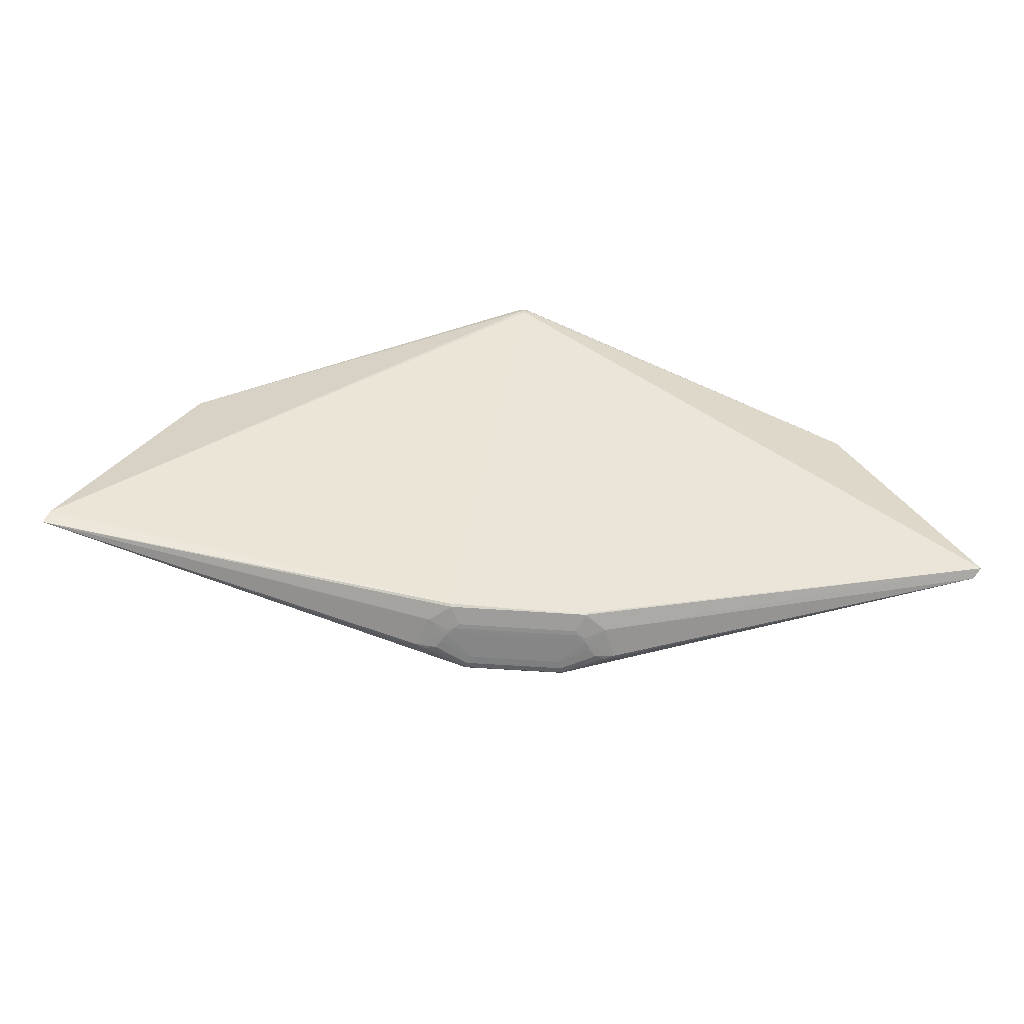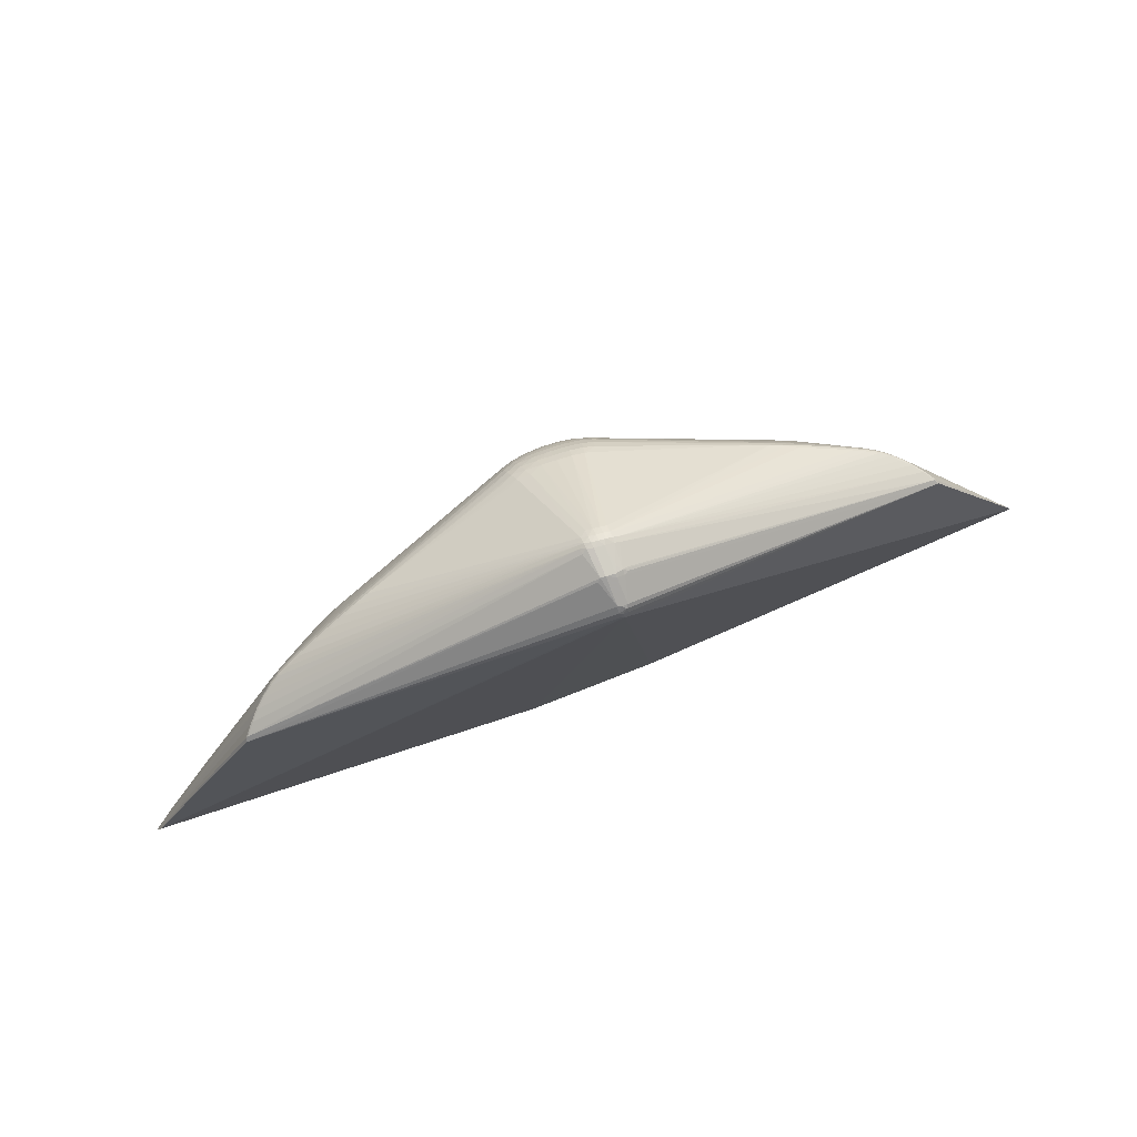
<metadata>
{"format":"obj","ext":"obj","renderer":"f3d","projection":"perspective","resolution":1024,"background":"white","views":[{"elev":-53.3,"azim":-4.1,"up":"+Y"},{"elev":73.7,"azim":-21.3,"up":"+Y"}]}
</metadata>
<code>
v 0.002553 0.2266 0.1324
v -0.3979 -0.1282 0.01676
v -0.2608 0.02259 -0.02167
v 0.3961 -0.1343 0.01734
v 0.2613 0.01858 -0.02129
v -0.01128 0.2597 0.05593
v 0.01333 0.2583 0.09743
v 0.0155 0.2614 0.06042
v -0.3396 0.08793 0.04568
v -0.2901 0.1126 0.0242
v -0.2207 0.1394 0.003695
v -0.02456 0.1887 -0.03986
v -0.03171 0.1569 -0.06814
v -0.03088 0.12 -0.08162
v 0.3411 0.0827 0.04618
v 0.292 0.1082 0.02462
v 0.223 0.136 0.004021
v 0.03508 0.1619 -0.06433
v 0.03263 0.1252 -0.0801
v 0.08836 -0.2704 0.05744
v 0.06962 -0.2661 0.07548
v 0.1005 -0.2746 0.02453
v 0.00733 0.2332 0.1304
v -0.4284 -0.1411 0.03005
v -0.3005 0.0007542 -0.007652
v -0.3368 -0.07219 -0.003587
v -0.372 -0.08675 0.0108
v -0.5039 -0.1654 0.07508
v -0.4482 -0.1251 0.04819
v 0.4264 -0.1477 0.03068
v 0.3709 -0.09246 0.01134
v 0.3358 -0.07736 -0.003093
v 0.4464 -0.1319 0.04884
v 0.3007 -0.003865 -0.007211
v -0.06187 -0.2728 0.05638
v -0.08458 -0.2767 0.02765
v -0.09267 -0.2755 0.02708
v -0.05663 -0.2768 0.00436
v -0.05091 -0.2799 0.01104
v 0.07038 -0.2761 0.04341
v 0.05779 -0.2737 0.05647
v 0.08048 -0.278 0.02777
v -0.006994 -0.106 -0.1194
v -0.008483 0.2588 0.09784
v 0.01525 0.2624 0.07221
v 0.005769 0.2642 0.07165
v 0.002222 0.2631 0.05917
v -0.01092 0.2636 0.06895
v -0.3554 0.08157 0.06396
v -0.2335 0.08569 -0.01702
v -0.2674 0.06333 -0.008405
v -0.3354 0.09278 0.0474
v -0.3161 0.1014 0.03319
v -0.3152 0.09388 0.02809
v -0.3201 0.07122 0.0235
v -0.2546 0.1266 0.0132
v -0.2898 0.1045 0.01877
v -0.2551 0.117 0.007109
v -0.1995 0.1452 -0.002001
v -0.222 0.1288 -0.002998
v -0.04993 0.1763 -0.04539
v -0.02902 0.1743 -0.05588
v -0.03181 0.138 -0.07628
v 0.368 0.06727 0.07453
v 0.235 0.08209 -0.01668
v 0.2686 0.05921 -0.008012
v 0.337 0.08762 0.04789
v 0.3178 0.09649 0.03365
v 0.3213 0.0663 0.02397
v 0.3168 0.08902 0.02856
v 0.2567 0.1227 0.01358
v 0.2915 0.1001 0.01919
v 0.257 0.113 0.007485
v 0.2019 0.1422 -0.001707
v 0.2241 0.1253 -0.002671
v 0.002324 0.1628 -0.06737
v 0.00397 0.1794 -0.05356
v 0.03352 0.1786 -0.05088
v 0.0003631 0.1258 -0.08325
v 0.0007863 0.1444 -0.07709
v 0.03405 0.1434 -0.07377
v -0.1048 -0.2735 0.02747
v -0.2979 -0.02661 -0.01393
v -0.3911 -0.1151 0.01464
v 0.3895 -0.1211 0.01522
v 0.2976 -0.03119 -0.01349
v 0.2831 0.006758 -0.01424
v -0.1045 -0.273 0.02438
v -0.05202 -0.2765 0.001971
v 0.06906 -0.275 0.04896
v 0.04796 -0.2773 0.002044
v 0.05256 -0.2777 0.00444
v 0.005747 0.2592 0.09907
v 0.01801 0.2548 0.0994
v 0.009205 0.2643 0.06628
v -0.004817 0.2623 0.05806
v 0.01549 0.2571 0.05297
v 0.02053 0.2592 0.06122
v -0.01112 0.2629 0.06294
v 0.01392 0.2551 0.1022
v -0.3668 0.07291 0.07399
v -0.3476 0.08417 0.05284
v -0.2294 0.1023 -0.01229
v -0.2617 0.04659 -0.01636
v -0.337 0.09168 0.04606
v -0.3042 0.1068 0.02878
v -0.3267 0.09291 0.03597
v -0.3087 0.0759 0.01835
v -0.2897 0.1144 0.02662
v -0.2366 0.1336 0.008025
v -0.2729 0.1159 0.01598
v -0.22 0.1412 0.006894
v -0.2246 0.1206 -0.005944
v -0.2092 0.1393 -0.002746
v -0.04419 0.1591 -0.06312
v -0.02696 0.182 -0.04821
v -0.04301 0.1219 -0.07709
v -0.03199 0.1475 -0.07262
v -0.04217 0.1136 -0.07906
v 0.3663 0.0693 0.07471
v 0.3482 0.08095 0.05385
v 0.2441 0.05698 -0.02031
v 0.2436 0.1017 -0.004604
v 0.329 0.0905 0.0388
v 0.3056 0.1036 0.03152
v 0.306 0.08555 0.02107
v 0.275 0.1152 0.01918
v 0.2382 0.1321 0.01145
v 0.2917 0.1051 0.02202
v 0.2416 0.1118 -0.0009369
v 0.2112 0.1399 0.0008579
v 0.2233 0.1318 0.0006911
v 0.2205 0.1095 -0.01192
v 0.01966 0.1629 -0.06621
v -0.01131 0.1852 -0.04662
v 0.03464 0.1706 -0.05808
v 0.04192 0.1843 -0.04038
v 0.01718 0.1261 -0.08233
v -0.0162 0.1519 -0.07307
v 0.03332 0.1342 -0.07729
v 0.04733 0.1512 -0.06626
v 0.03186 0.1165 -0.08217
v -0.07281 -0.2646 0.07647
v 0.06666 -0.2682 0.07438
v -0.001894 0.2294 0.1318
v 0.001793 0.2422 0.1255
v 0.005331 0.2391 0.1284
v 0.008015 0.2413 0.1251
v -0.00191 0.2429 0.1243
v -0.4154 -0.1355 0.02384
v -0.2828 0.01111 -0.01465
v -0.3725 -0.1083 0.007379
v 0.4135 -0.1419 0.02445
v 0.371 -0.114 0.007925
v 0.4895 -0.1648 0.06961
v -0.07315 -0.2739 0.04885
v 0.06296 -0.2747 0.05176
v 0.05078 -0.2798 0.007552
v -0.0778 -0.2761 0.03488
v 0.009481 -0.104 -0.1183
v -0.01318 -0.1052 -0.1182
v -0.01182 0.2559 0.1001
v -0.01639 0.259 0.05955
v 0.005725 0.2574 0.1021
v 0.01901 0.2556 0.09594
v 0.01541 0.2628 0.06671
v 0.009198 0.2627 0.05982
v -0.004943 0.2571 0.05016
v -0.3651 0.07492 0.07417
v -0.3468 0.08629 0.05334
v -0.2429 0.06072 -0.02067
v -0.2418 0.1055 -0.00496
v -0.3038 0.1082 0.03107
v -0.3274 0.09554 0.03832
v -0.3045 0.09024 0.02062
v -0.2359 0.1357 0.01111
v -0.273 0.1194 0.01878
v -0.2899 0.1096 0.0216
v -0.2396 0.1155 -0.00129
v -0.2088 0.1431 0.0005499
v -0.221 0.1352 0.0003652
v -0.2185 0.1129 -0.01224
v -0.03807 0.1834 -0.04256
v -0.03065 0.1659 -0.06257
v -0.04457 0.1496 -0.0677
v -0.0314 0.1288 -0.07927
v 0.349 0.07882 0.05335
v 0.2311 0.09881 -0.01195
v 0.2626 0.04256 -0.01598
v 0.3385 0.08649 0.04656
v 0.3059 0.1021 0.02923
v 0.31 0.07114 0.0188
v 0.3282 0.08787 0.03645
v 0.2916 0.1099 0.02705
v 0.2388 0.1299 0.008374
v 0.2749 0.1117 0.01638
v 0.2224 0.1378 0.007218
v 0.2266 0.1171 -0.005613
v 0.2116 0.136 -0.002437
v -0.009786 0.1915 -0.03817
v -0.0154 0.1611 -0.068
v 0.01998 0.1715 -0.05977
v 0.04728 0.1605 -0.06142
v 0.03185 0.1856 -0.04292
v -0.01619 0.124 -0.083
v 0.01762 0.1352 -0.07957
v 0.04503 0.1236 -0.07634
v 0.03473 0.1528 -0.06949
v -0.01597 0.1153 -0.08482
v 0.04405 0.1152 -0.0785
v -0.03029 0.1116 -0.08322
v -0.09238 -0.269 0.05731
v -0.07068 -0.2672 0.07428
v 0.1008 -0.2751 0.02762
v -0.003193 0.2368 0.1294
v -0.00637 0.2414 0.123
v 0.001276 0.2351 0.1309
v -0.3169 -0.03402 -0.007034
v -0.3556 -0.07886 0.00352
v -0.3341 -0.04326 0.0001838
v -0.4984 -0.1513 0.07865
v -0.4834 -0.1532 0.06346
v 0.4052 -0.1288 0.02252
v 0.4811 -0.1607 0.06417
v 0.4961 -0.159 0.07938
v 0.3545 -0.08432 0.004041
v 0.3166 -0.03888 -0.006569
v 0.3336 -0.04839 0.0006736
v -0.407 -0.1226 0.02193
v -0.09427 -0.2753 0.02393
v -0.04663 -0.2791 0.01882
v 0.0902 -0.2767 0.02406
v 0.08859 -0.2769 0.02721
v 0.04251 -0.2797 0.01888
v 0.04679 -0.2806 0.01111
v 0.04666 -0.2798 0.004646
v 0.0737 -0.2772 0.03499
v 0.05976 -0.2755 0.04684
v -0.05076 -0.279 0.004575
v -0.05488 -0.279 0.007475
v -0.07448 -0.275 0.0433
v -0.06385 -0.2746 0.04675
v -0.06704 -0.2737 0.05166
v 0.0167 -0.1026 -0.1169
v -0.003529 0.2597 0.09828
v 0.009132 0.2582 0.05221
v 0.002114 0.2584 0.05144
v -0.005813 -0.1077 -0.1193
v 0.002009 -0.1077 -0.1199
v 0.02011 0.2601 0.07272
v 0.02037 0.2605 0.06733
v 0.00231 0.2649 0.06575
v -0.004675 0.2646 0.0648
v -0.004522 0.2645 0.07059
v 0.01853 0.2573 0.0894
v 0.008676 0.2601 0.09216
v -0.01593 0.261 0.07148
v -0.01619 0.2611 0.06595
v -0.01383 0.2574 0.0915
v -0.3583 0.07932 0.06466
v -0.2503 0.07348 -0.01368
v -0.2614 0.08399 -0.004363
v -0.2444 0.09259 -0.009428
v -0.3157 0.1028 0.03531
v -0.3265 0.09739 0.0401
v -0.316 0.08496 0.02531
v -0.3257 0.084 0.03188
v -0.254 0.1288 0.01608
v -0.2725 0.1214 0.02142
v -0.2661 0.1005 0.004837
v -0.273 0.1106 0.01297
v -0.2563 0.1091 0.003802
v -0.2103 0.1327 -0.00624
v -0.2129 0.1237 -0.009658
v -0.05249 0.1683 -0.05242
v -0.04079 0.1761 -0.05042
v -0.04287 0.1679 -0.05735
v -0.04434 0.1401 -0.07143
v -0.04376 0.1308 -0.07453
v 0.3596 0.07381 0.06519
v 0.246 0.08882 -0.009068
v 0.2629 0.07996 -0.003978
v 0.2517 0.06962 -0.01331
v 0.3281 0.09237 0.04058
v 0.3174 0.09794 0.03577
v 0.3175 0.08009 0.02577
v 0.3271 0.07899 0.03236
v 0.2745 0.1172 0.02182
v 0.2561 0.1249 0.01645
v 0.2678 0.09637 0.005228
v 0.2582 0.1052 0.004179
v 0.2748 0.1064 0.01337
v 0.215 0.1204 -0.009345
v 0.2125 0.1294 -0.00593
v -0.01421 0.1698 -0.06184
v -0.01281 0.1779 -0.05464
v 0.003223 0.1714 -0.06094
v 0.04629 0.1692 -0.05537
v 0.04446 0.1772 -0.04828
v -0.01637 0.133 -0.08042
v -0.01643 0.1424 -0.07715
v 0.00051 0.135 -0.08055
v 0.04593 0.1325 -0.0736
v 0.04676 0.1418 -0.07027
v 0.0002184 0.1171 -0.08519
v 0.0167 0.1173 -0.08434
v 0.001419 0.1537 -0.07271
v 0.01895 0.1538 -0.07156
v 0.01821 0.1445 -0.07598
v 0.3695 0.06472 0.07838
v 0.004475 0.1865 -0.04553
v 0.01917 0.1865 -0.04446
v 0.01977 0.1794 -0.05247
v 0.2023 0.1385 -0.004911
v 0.2567 0.1187 0.01055
v 0.2396 0.1197 0.002063
v 0.2389 0.1257 0.005152
v 0.3174 0.0939 0.03129
v 0.3052 0.09441 0.02398
v 0.3055 0.09944 0.02673
v 0.2208 0.09663 -0.01711
v 0.2798 0.03154 -0.00983
v 0.3567 0.0761 0.06448
v 0.347 0.08205 0.05514
v -0.3684 0.07039 0.07784
v -0.04652 0.1835 -0.03748
v -0.1999 0.1416 -0.005206
v -0.2547 0.1227 0.01018
v -0.2368 0.1294 0.004803
v -0.2376 0.1234 0.001713
v -0.3158 0.09877 0.03082
v -0.3038 0.1041 0.02628
v -0.3035 0.09909 0.02353
v -0.2191 0.1 -0.01743
v -0.279 0.03583 -0.01024
v -0.3456 0.08737 0.05463
f 310 1 225
f 249 30 91
f 91 89 249
f 30 155 91
f 28 143 221
f 221 143 1
f 1 143 21
f 21 143 144
f 225 1 21
f 21 144 225
f 22 155 214
f 214 155 20
f 20 40 214
f 225 144 20
f 20 155 225
f 236 91 92
f 92 91 155
f 92 22 236
f 155 22 92
f 24 89 28
f 161 152 26
f 161 24 150
f 214 40 42
f 90 20 144
f 40 20 90
f 145 221 1
f 325 221 145
f 325 162 169
f 222 24 28
f 83 161 26
f 3 161 83
f 2 161 150
f 152 161 2
f 55 25 220
f 236 22 232
f 232 22 214
f 235 232 42
f 237 42 40
f 40 234 237
f 237 235 42
f 234 235 237
f 241 234 40
f 40 90 157
f 144 41 157
f 157 90 144
f 32 154 244
f 5 87 86
f 86 244 5
f 32 244 86
f 153 30 249
f 249 244 153
f 226 154 32
f 310 94 100
f 100 148 310
f 217 145 1
f 101 221 325
f 325 169 101
f 335 25 55
f 262 175 333
f 51 175 262
f 55 222 267
f 189 87 5
f 5 122 189
f 55 24 29
f 29 222 55
f 24 222 29
f 3 83 151
f 25 335 151
f 249 89 248
f 248 43 249
f 161 43 248
f 89 24 248
f 24 161 248
f 211 43 161
f 211 161 3
f 26 152 219
f 150 24 229
f 229 24 55
f 128 197 8
f 214 42 233
f 233 232 214
f 42 232 233
f 236 232 158
f 158 235 236
f 232 235 158
f 144 143 213
f 213 143 28
f 40 157 238
f 160 244 249
f 4 244 154
f 4 153 244
f 227 86 87
f 32 86 227
f 227 226 32
f 154 226 85
f 85 4 154
f 153 4 85
f 120 94 310
f 251 323 324
f 251 284 285
f 285 125 251
f 1 310 23
f 23 217 1
f 325 145 215
f 145 217 215
f 215 149 325
f 260 101 169
f 221 101 260
f 259 257 169
f 336 257 258
f 108 175 51
f 108 335 55
f 51 335 108
f 54 331 333
f 333 175 54
f 104 335 51
f 104 151 335
f 104 171 3
f 3 151 104
f 28 221 170
f 221 260 170
f 331 54 107
f 107 54 267
f 28 9 107
f 107 222 28
f 107 267 222
f 128 8 289
f 17 197 128
f 131 8 17
f 17 8 197
f 224 155 30
f 30 33 224
f 198 133 293
f 19 207 210
f 5 244 210
f 210 122 5
f 210 207 122
f 283 189 122
f 122 65 283
f 87 189 322
f 281 290 282
f 282 283 281
f 281 283 65
f 122 207 303
f 303 65 122
f 303 207 19
f 19 140 303
f 119 211 3
f 14 211 119
f 3 171 119
f 51 262 261
f 261 104 51
f 171 104 261
f 218 151 83
f 218 83 26
f 26 219 218
f 218 219 220
f 218 220 25
f 25 151 218
f 150 229 84
f 84 219 152
f 84 2 150
f 152 2 84
f 55 220 27
f 27 229 55
f 27 84 229
f 220 219 27
f 219 84 27
f 180 6 59
f 334 278 50
f 171 261 50
f 171 50 279
f 279 50 278
f 59 6 326
f 326 183 59
f 6 183 326
f 62 277 276
f 12 183 6
f 131 314 298
f 311 77 135
f 168 12 6
f 135 12 168
f 167 47 252
f 35 41 144
f 144 213 35
f 212 213 28
f 34 227 87
f 87 322 34
f 30 153 223
f 153 85 223
f 64 310 225
f 64 120 310
f 67 251 324
f 284 251 67
f 324 190 67
f 67 190 284
f 250 120 323
f 323 251 250
f 250 165 120
f 254 46 252
f 254 245 46
f 217 23 147
f 310 148 147
f 147 23 310
f 147 215 217
f 216 162 325
f 325 149 216
f 216 149 162
f 245 149 146
f 146 147 148
f 149 215 146
f 215 147 146
f 93 256 46
f 46 245 93
f 49 260 169
f 49 257 336
f 169 257 49
f 336 170 49
f 49 170 260
f 257 259 44
f 162 149 44
f 44 149 245
f 44 169 162
f 44 259 169
f 265 258 264
f 264 53 265
f 173 258 109
f 264 258 173
f 175 108 266
f 266 54 175
f 266 108 55
f 55 267 266
f 267 54 266
f 102 9 28
f 28 170 102
f 102 170 9
f 331 53 332
f 333 331 332
f 174 53 331
f 331 107 174
f 174 265 53
f 174 107 9
f 285 284 68
f 194 16 288
f 71 289 288
f 195 17 128
f 128 289 195
f 195 289 71
f 71 317 195
f 129 320 72
f 129 16 320
f 17 195 132
f 132 195 317
f 319 126 282
f 282 290 319
f 319 290 72
f 72 320 319
f 72 290 291
f 291 281 123
f 290 281 291
f 19 210 142
f 142 210 244
f 244 160 142
f 189 283 66
f 66 322 189
f 282 126 66
f 66 283 282
f 123 281 188
f 133 198 188
f 188 281 65
f 135 77 296
f 296 77 297
f 6 112 163
f 176 110 268
f 176 163 112
f 56 110 329
f 268 110 56
f 329 110 181
f 334 50 103
f 171 279 117
f 14 119 117
f 117 119 171
f 59 276 275
f 275 276 277
f 275 180 59
f 277 327 275
f 327 180 275
f 59 183 61
f 61 276 59
f 183 276 61
f 183 12 116
f 62 276 116
f 116 276 183
f 116 12 135
f 116 296 62
f 135 296 116
f 131 298 74
f 74 298 299
f 299 298 78
f 78 204 299
f 312 204 78
f 43 211 209
f 209 211 14
f 14 205 209
f 185 103 182
f 185 182 274
f 185 278 334
f 334 103 185
f 274 273 185
f 273 115 185
f 96 168 6
f 135 168 247
f 312 311 247
f 247 96 47
f 168 96 247
f 246 204 312
f 312 247 246
f 47 167 246
f 246 247 47
f 95 167 252
f 252 46 95
f 166 8 95
f 8 167 95
f 299 204 137
f 137 74 299
f 156 212 241
f 213 212 156
f 242 241 40
f 40 238 242
f 36 230 39
f 236 235 39
f 39 235 234
f 226 227 228
f 227 34 228
f 322 66 192
f 192 126 286
f 192 66 126
f 323 120 280
f 120 64 280
f 280 64 225
f 121 190 324
f 324 323 121
f 323 280 121
f 225 187 121
f 121 280 225
f 15 187 225
f 15 121 187
f 190 121 15
f 225 155 15
f 165 250 255
f 45 251 166
f 45 250 251
f 46 256 45
f 166 95 45
f 45 95 46
f 99 96 6
f 6 163 99
f 109 258 99
f 99 176 268
f 163 176 99
f 148 100 164
f 164 146 148
f 245 146 164
f 164 93 245
f 256 93 7
f 7 45 256
f 165 255 7
f 7 255 250
f 250 45 7
f 94 120 7
f 120 165 7
f 7 100 94
f 7 164 100
f 93 164 7
f 245 254 48
f 48 44 245
f 257 44 48
f 48 258 257
f 48 99 258
f 336 258 52
f 258 265 52
f 106 332 53
f 106 173 109
f 106 53 264
f 264 173 106
f 265 174 105
f 105 170 336
f 9 170 105
f 105 174 9
f 336 52 105
f 105 52 265
f 320 16 191
f 191 68 320
f 194 125 191
f 191 16 194
f 191 125 285
f 285 68 191
f 98 289 8
f 98 288 289
f 194 288 98
f 98 125 194
f 98 251 125
f 98 8 166
f 166 251 98
f 16 129 127
f 71 288 127
f 127 288 16
f 75 132 317
f 75 198 293
f 286 126 70
f 126 319 70
f 70 287 286
f 292 129 72
f 72 291 292
f 65 303 304
f 304 303 140
f 182 103 113
f 274 182 113
f 178 271 57
f 333 332 57
f 57 332 178
f 330 113 179
f 179 103 172
f 179 113 103
f 329 330 328
f 328 56 329
f 295 296 297
f 62 296 295
f 268 56 269
f 109 99 269
f 269 99 268
f 11 181 110
f 11 176 112
f 110 176 11
f 11 112 6
f 6 180 11
f 114 180 327
f 273 181 114
f 114 11 180
f 181 11 114
f 114 115 273
f 114 327 277
f 277 115 114
f 60 181 273
f 60 113 330
f 60 330 329
f 329 181 60
f 60 273 274
f 274 113 60
f 172 103 263
f 263 103 50
f 263 261 262
f 263 50 261
f 199 314 131
f 131 17 199
f 17 132 199
f 199 298 314
f 199 203 298
f 136 78 298
f 307 309 80
f 312 78 313
f 313 311 312
f 77 311 313
f 78 136 313
f 249 43 305
f 43 209 305
f 205 79 305
f 305 209 205
f 19 142 138
f 184 115 277
f 184 277 62
f 62 295 184
f 184 295 201
f 300 79 205
f 200 311 135
f 135 247 200
f 200 247 311
f 204 246 97
f 97 137 204
f 97 167 8
f 97 246 167
f 74 137 97
f 97 8 131
f 131 74 97
f 243 35 213
f 213 156 243
f 243 156 241
f 241 242 243
f 243 157 41
f 41 35 243
f 243 238 157
f 243 242 238
f 28 89 38
f 38 88 28
f 236 39 239
f 239 91 236
f 89 91 239
f 239 38 89
f 230 88 239
f 88 38 239
f 241 36 159
f 36 39 159
f 234 241 231
f 241 159 231
f 231 159 39
f 231 39 234
f 82 212 28
f 28 88 82
f 241 212 82
f 82 36 241
f 82 88 230
f 30 223 69
f 69 192 286
f 69 33 30
f 69 228 34
f 69 224 33
f 69 34 322
f 322 192 69
f 286 287 69
f 69 287 224
f 287 70 193
f 193 15 155
f 155 224 193
f 224 287 193
f 99 48 253
f 96 99 253
f 253 254 252
f 253 48 254
f 252 47 253
f 47 96 253
f 178 332 10
f 332 106 10
f 10 106 109
f 109 269 10
f 198 75 316
f 316 75 317
f 318 319 320
f 318 70 319
f 320 68 318
f 318 193 70
f 315 316 317
f 315 317 71
f 321 188 65
f 65 304 321
f 270 262 333
f 333 57 270
f 270 263 262
f 330 179 58
f 58 328 330
f 111 271 178
f 56 328 111
f 111 58 271
f 328 58 111
f 132 75 294
f 294 199 132
f 294 75 293
f 203 199 294
f 309 208 81
f 81 304 140
f 141 208 203
f 304 81 141
f 141 81 208
f 141 294 293
f 203 294 141
f 293 133 141
f 141 321 304
f 133 188 141
f 188 321 141
f 308 208 309
f 309 307 308
f 134 136 18
f 18 308 134
f 208 308 18
f 203 208 18
f 298 203 18
f 18 136 298
f 201 307 139
f 80 301 139
f 139 307 80
f 297 134 76
f 76 307 201
f 134 308 76
f 76 308 307
f 76 295 297
f 201 295 76
f 202 136 134
f 202 313 136
f 202 134 297
f 297 77 202
f 77 313 202
f 306 305 79
f 79 138 306
f 249 305 306
f 306 138 142
f 306 160 249
f 306 142 160
f 206 140 19
f 19 138 206
f 206 81 140
f 309 81 206
f 80 309 206
f 79 300 302
f 80 206 302
f 302 301 80
f 302 300 301
f 302 138 79
f 302 206 138
f 301 300 63
f 63 279 278
f 240 39 230
f 230 239 240
f 240 239 39
f 37 230 36
f 36 82 37
f 37 82 230
f 31 69 223
f 228 69 31
f 31 223 85
f 31 85 226
f 226 228 31
f 124 68 284
f 284 190 124
f 124 318 68
f 193 318 124
f 190 15 124
f 15 193 124
f 198 316 130
f 130 291 123
f 123 188 130
f 130 188 198
f 73 292 291
f 291 130 73
f 73 130 316
f 316 315 73
f 129 292 196
f 196 127 129
f 292 73 196
f 196 73 315
f 71 127 196
f 196 315 71
f 272 57 271
f 272 270 57
f 272 179 172
f 172 263 272
f 263 270 272
f 271 58 272
f 272 58 179
f 56 111 177
f 177 269 56
f 177 10 269
f 178 10 177
f 177 111 178
f 13 184 201
f 201 139 13
f 115 184 13
f 13 185 115
f 186 63 300
f 186 205 14
f 186 300 205
f 279 63 186
f 14 117 186
f 186 117 279
f 185 13 118
f 278 185 118
f 118 63 278
f 301 63 118
f 118 139 301
f 118 13 139

</code>
